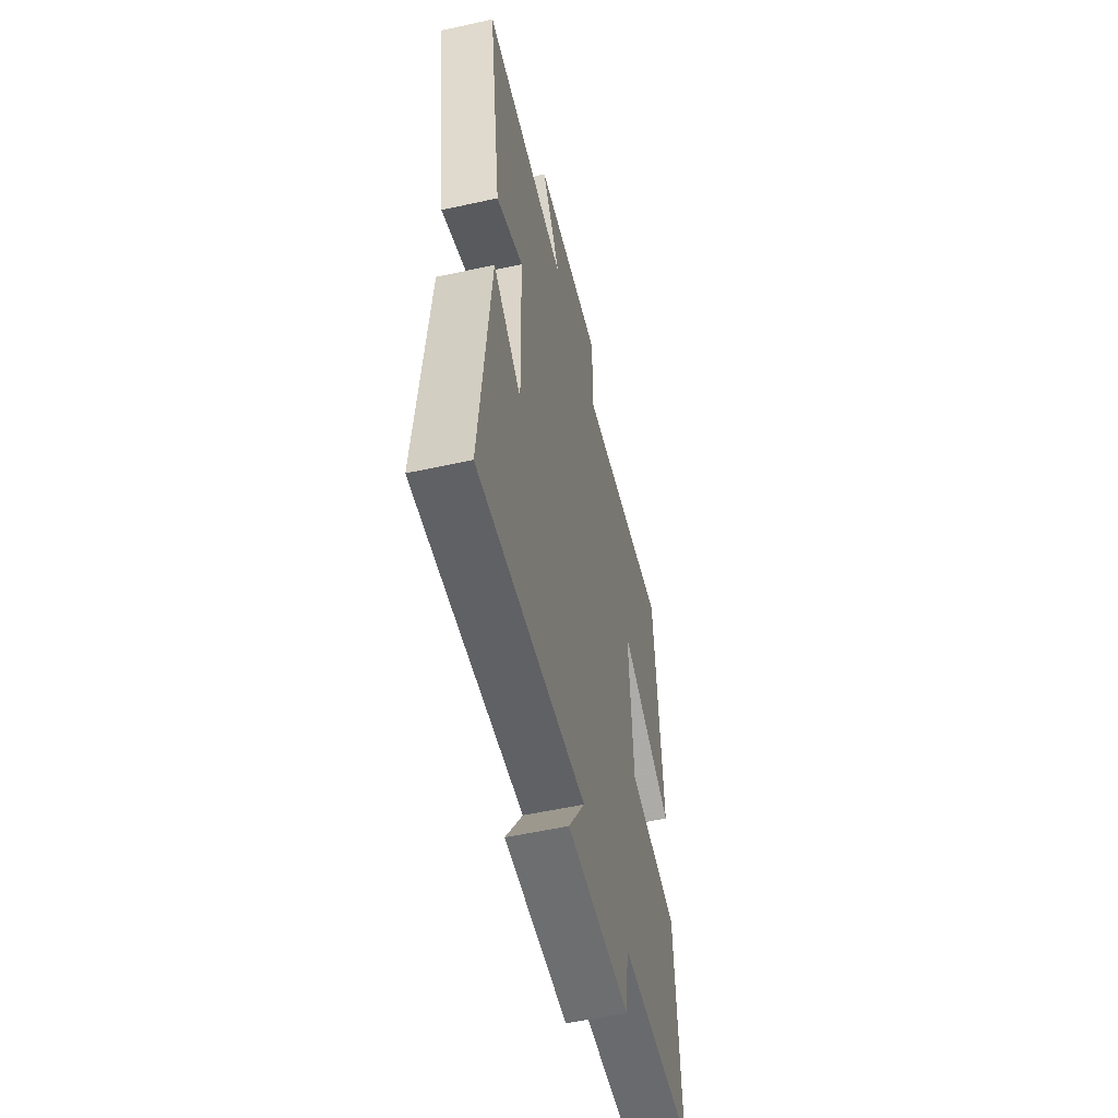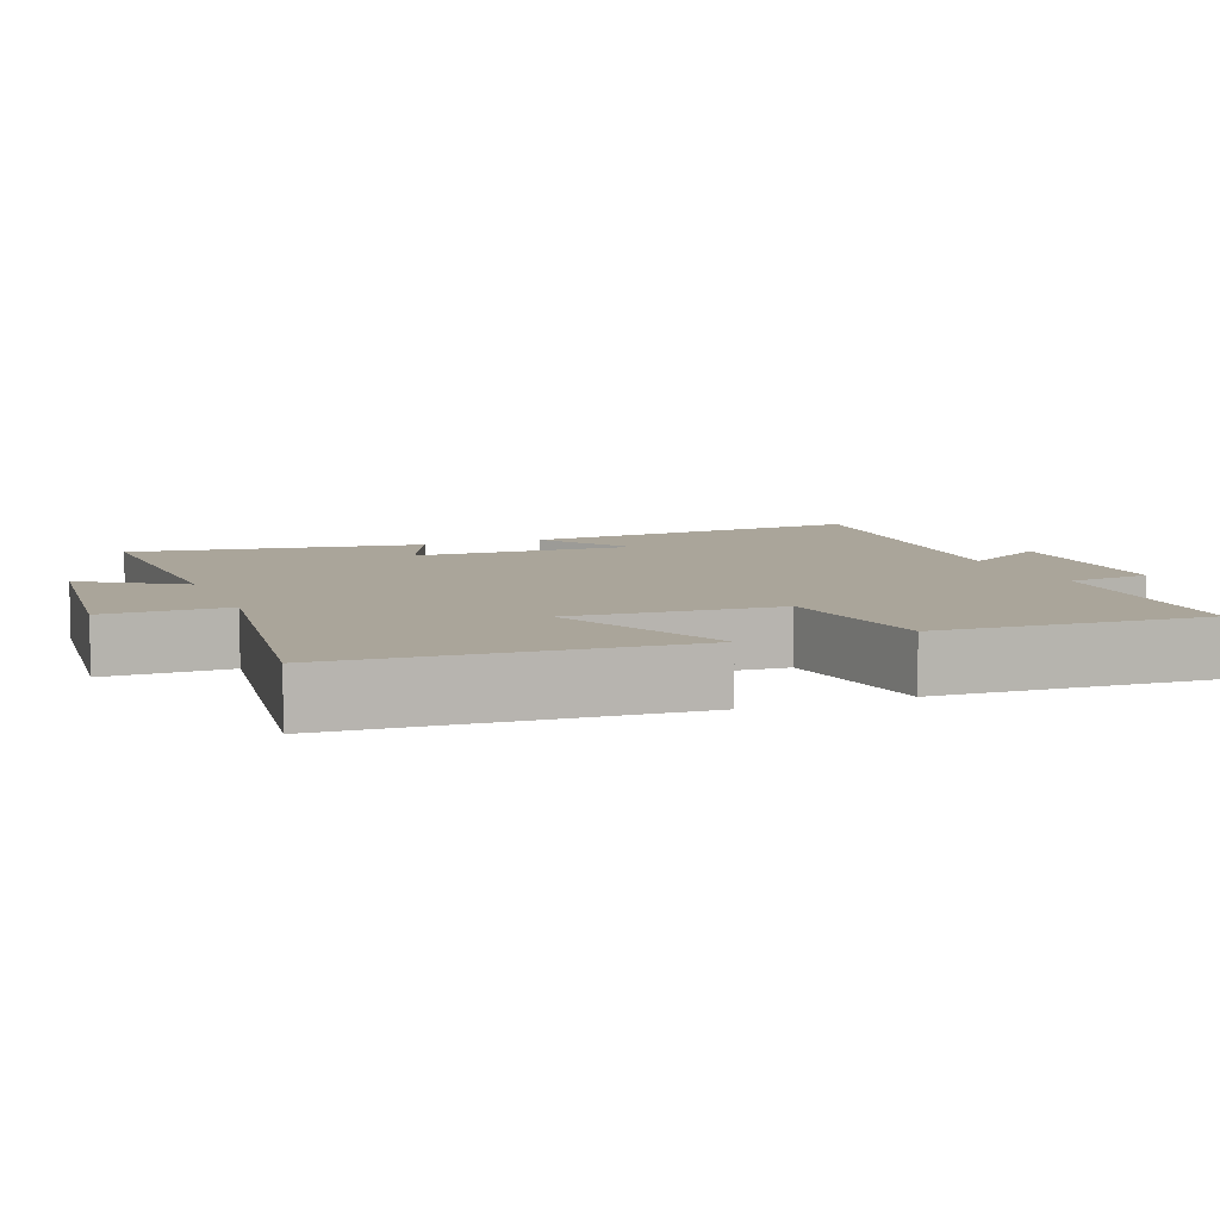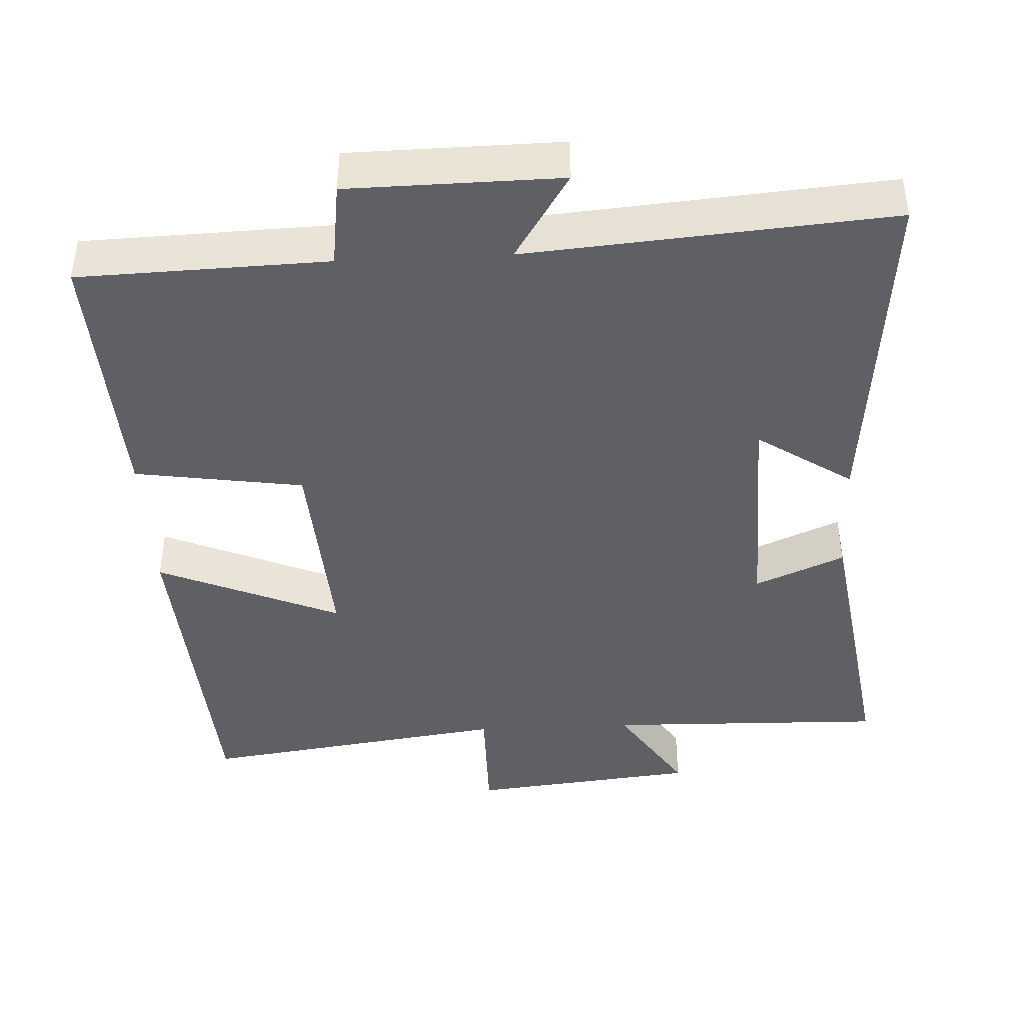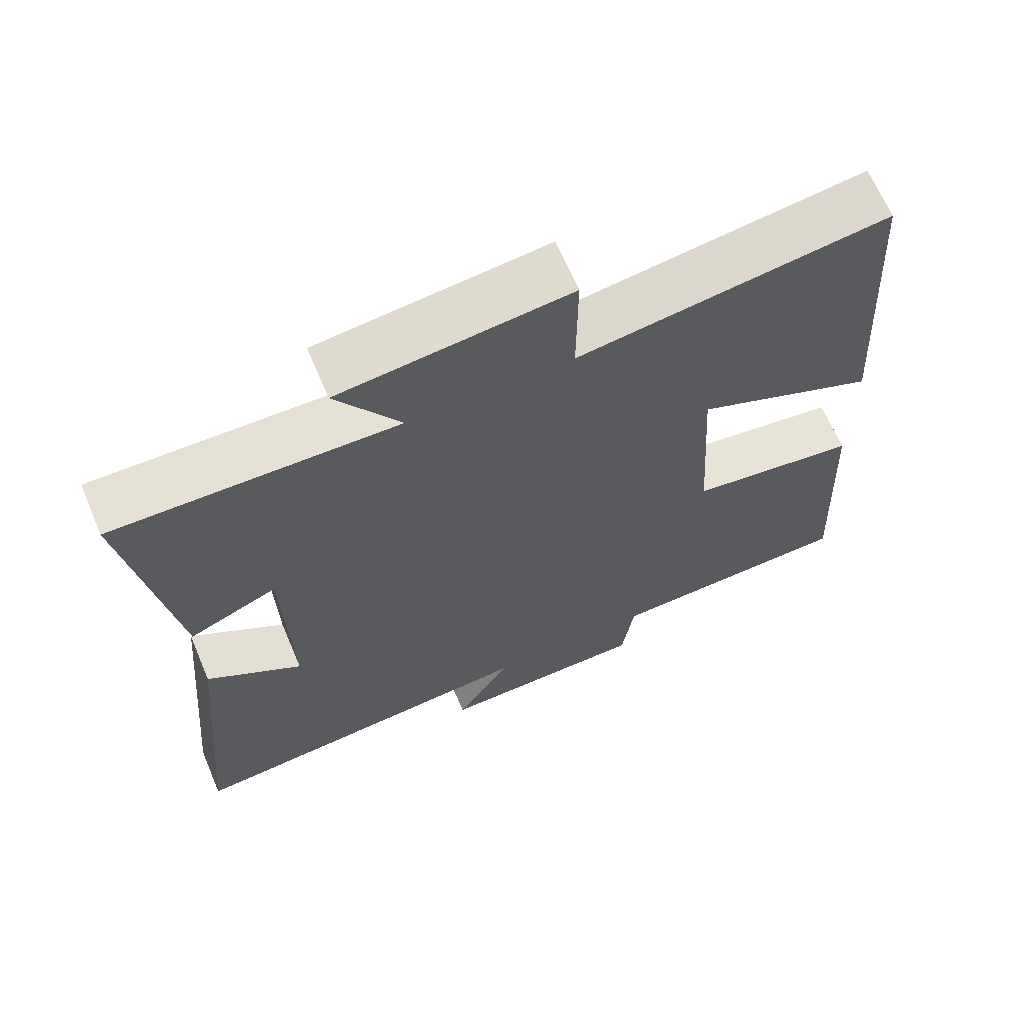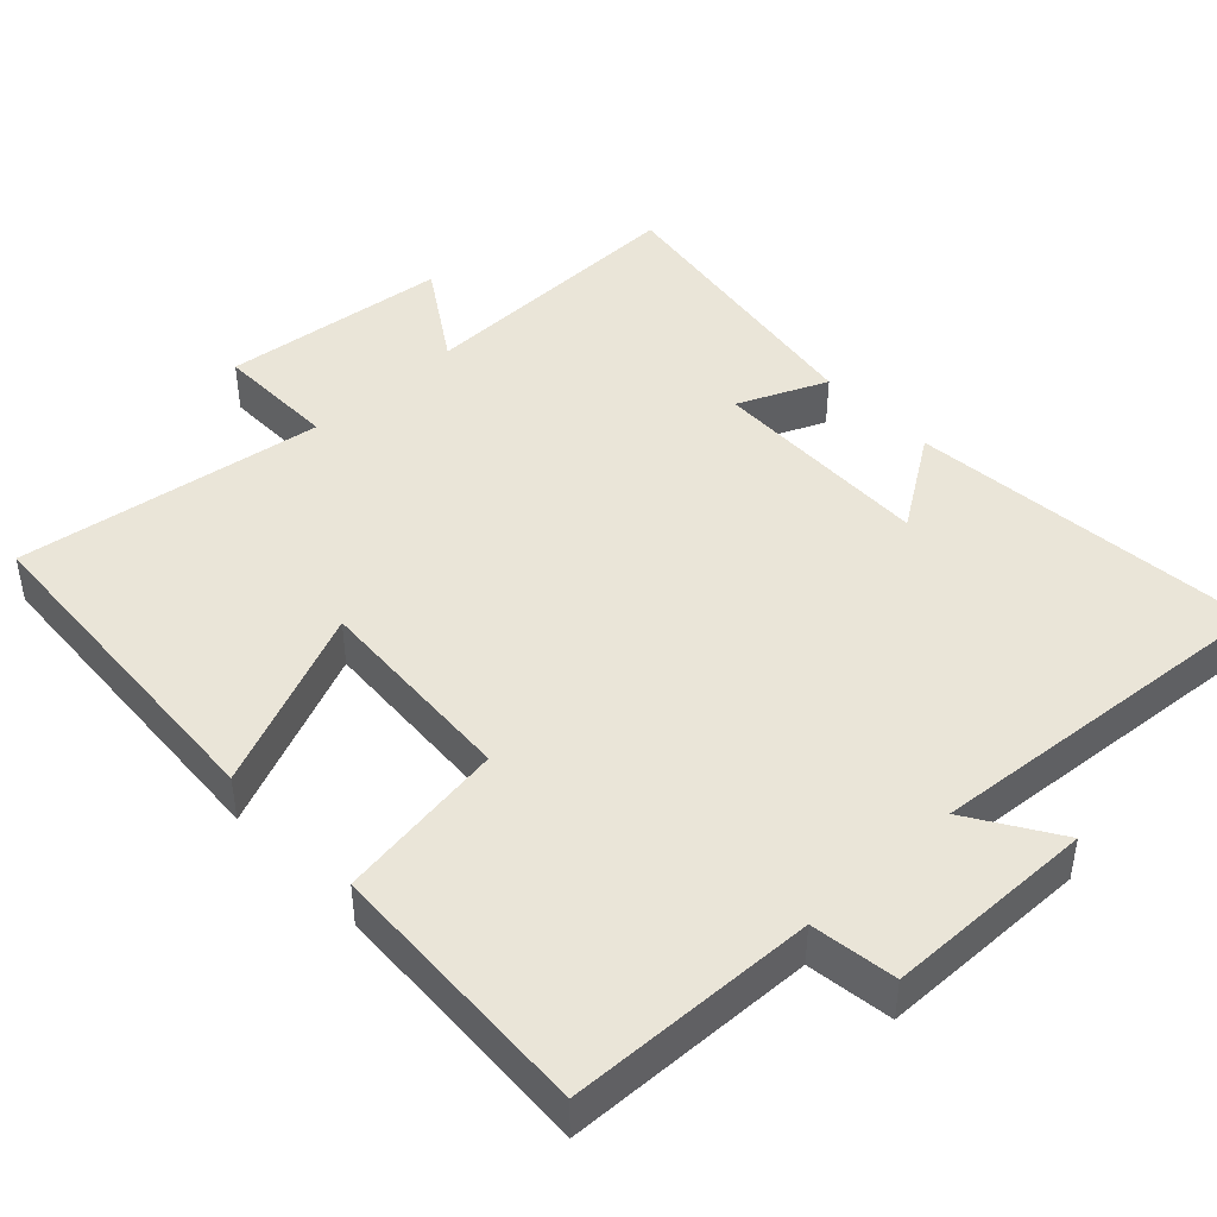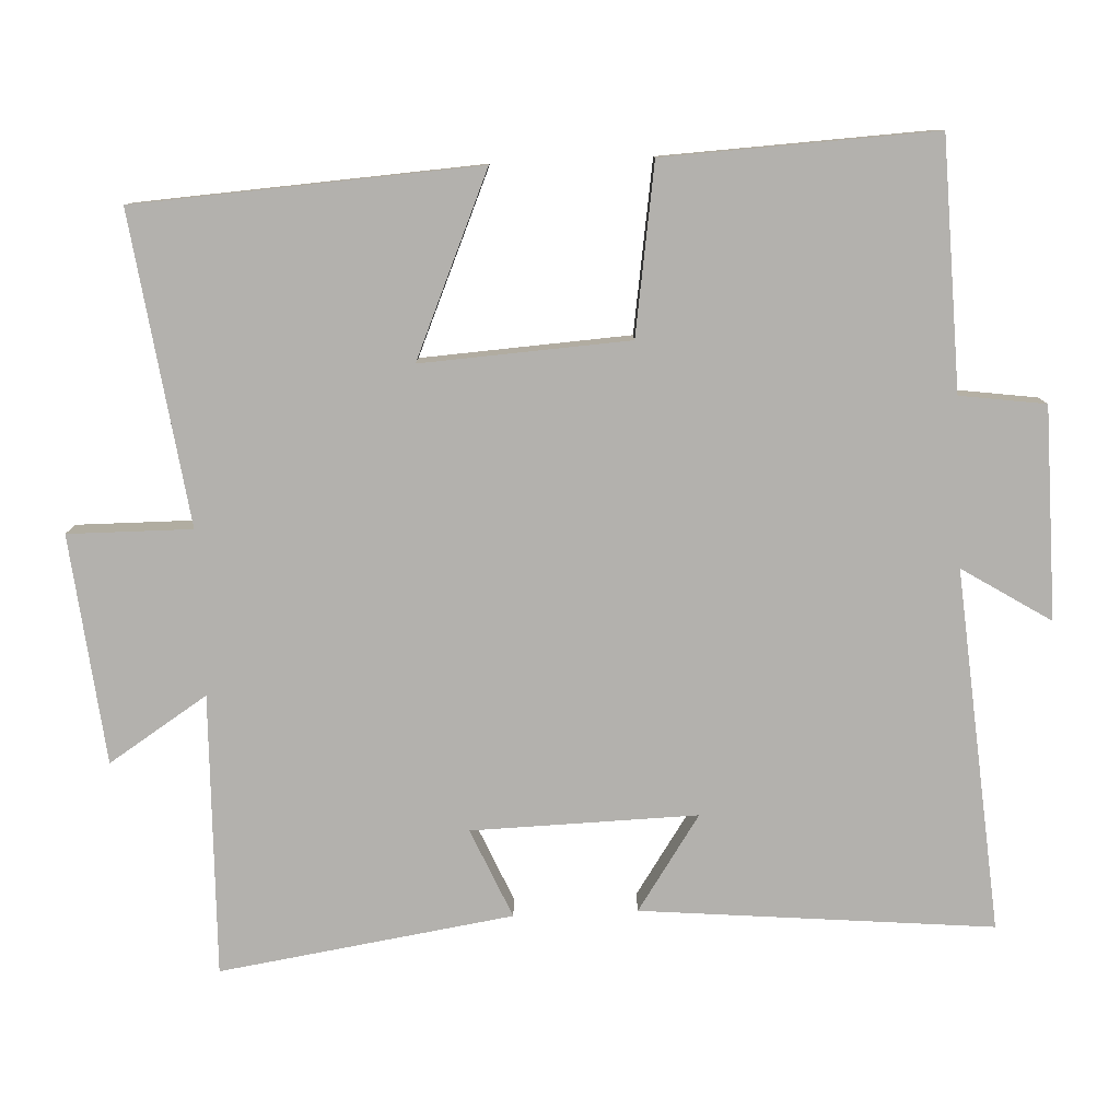
<metadata>
{"format":"obj","ext":"obj","renderer":"f3d","projection":"perspective","resolution":1024,"background":"white","views":[{"elev":-54.9,"azim":-76.9,"up":"+Z"},{"elev":7.6,"azim":68.5,"up":"+Y"},{"elev":-42.1,"azim":-177.2,"up":"+Y"},{"elev":66.2,"azim":-23.0,"up":"+Z"},{"elev":44.5,"azim":136.6,"up":"+Y"},{"elev":-79.3,"azim":92.5,"up":"+Y"}]}
</metadata>
<code>
v 0.518 0.07 -0.489
v 0.179 0.07 -0.5
v 0.163 0.07 -0.617
v -0.125 0.07 -0.621
v -0.049 0.07 -0.5
v -0.544 0.07 -0.541
v -0.5 0.07 -0.06
v -0.37 0.07 -0.147
v -0.378 0.07 0.161
v -0.5 0.07 0.108
v -0.561 0.07 0.509
v -0.177 0.07 0.5
v -0.264 0.07 0.635
v 0.048 0.07 0.669
v 0.047 0.07 0.5
v 0.47 0.07 0.56
v 0.5 0.07 0.092
v 0.251 0.07 0.199
v 0.269 0.07 -0.085
v 0.5 0.07 -0.12
v 0.518 0 -0.489
v 0.179 0 -0.5
v 0.163 0 -0.617
v -0.125 0 -0.621
v -0.049 0 -0.5
v -0.544 0 -0.541
v -0.5 0 -0.06
v -0.37 0 -0.147
v -0.378 0 0.161
v -0.5 0 0.108
v -0.561 0 0.509
v -0.177 0 0.5
v -0.264 0 0.635
v 0.048 0 0.669
v 0.047 0 0.5
v 0.47 0 0.56
v 0.5 0 0.092
v 0.251 0 0.199
v 0.269 0 -0.085
v 0.5 0 -0.12
f 19 20 1 2
f 18 19 2
f 15 16 17 18
f 15 18 2 3
f 12 13 14 15
f 12 15 3
f 9 10 11 12
f 8 9 12 3
f 5 6 7 8
f 5 8 3
f 3 4 5
f 22 21 40 39
f 22 39 38
f 38 37 36 35
f 23 22 38 35
f 35 34 33 32
f 23 35 32
f 32 31 30 29
f 23 32 29 28
f 28 27 26 25
f 23 28 25
f 25 24 23
f 1 21 22 2
f 2 22 23 3
f 3 23 24 4
f 4 24 25 5
f 5 25 26 6
f 6 26 27 7
f 7 27 28 8
f 8 28 29 9
f 9 29 30 10
f 10 30 31 11
f 11 31 32 12
f 12 32 33 13
f 13 33 34 14
f 14 34 35 15
f 15 35 36 16
f 16 36 37 17
f 17 37 38 18
f 18 38 39 19
f 19 39 40 20
f 20 40 21 1

</code>
